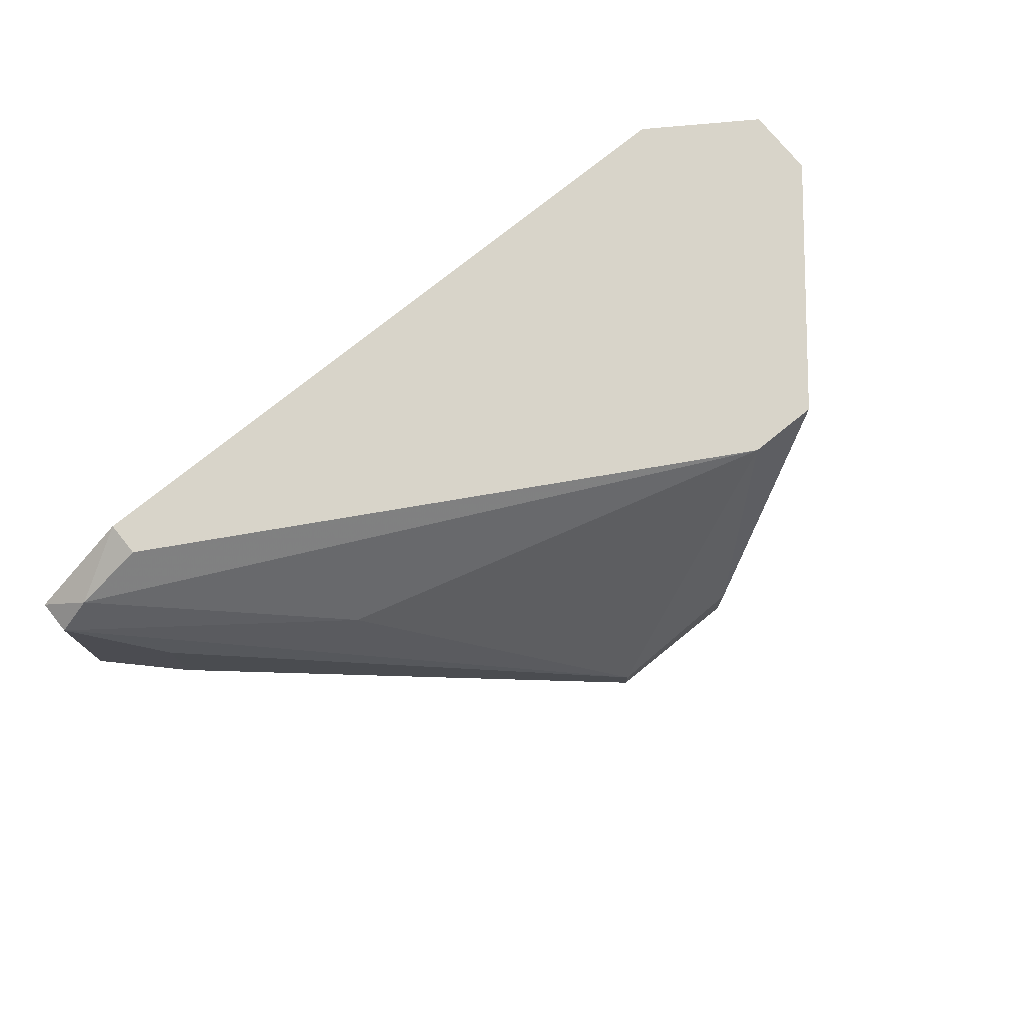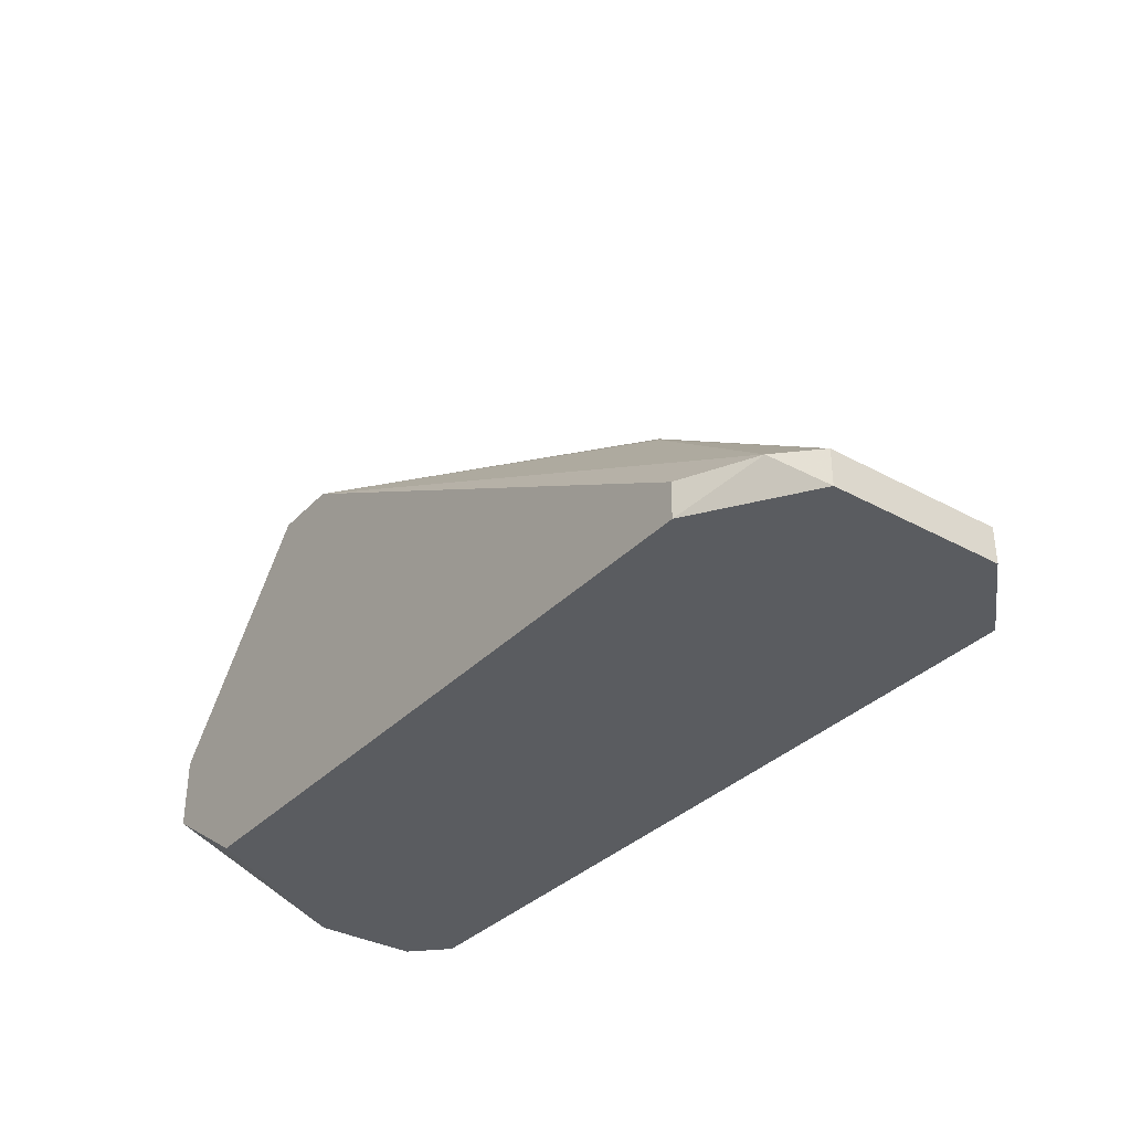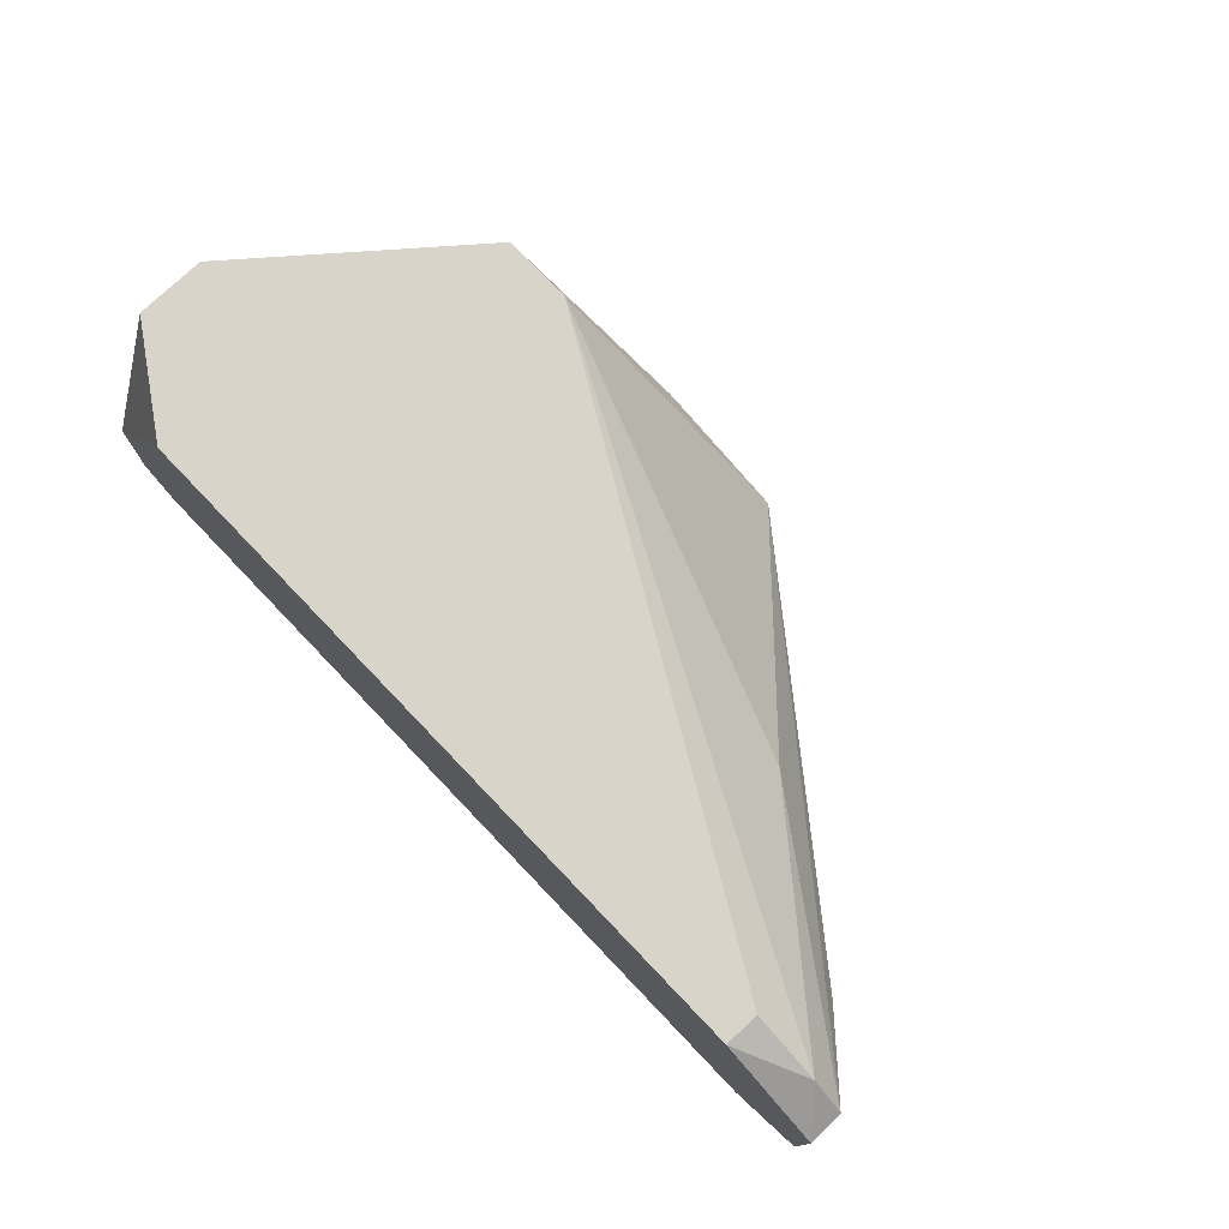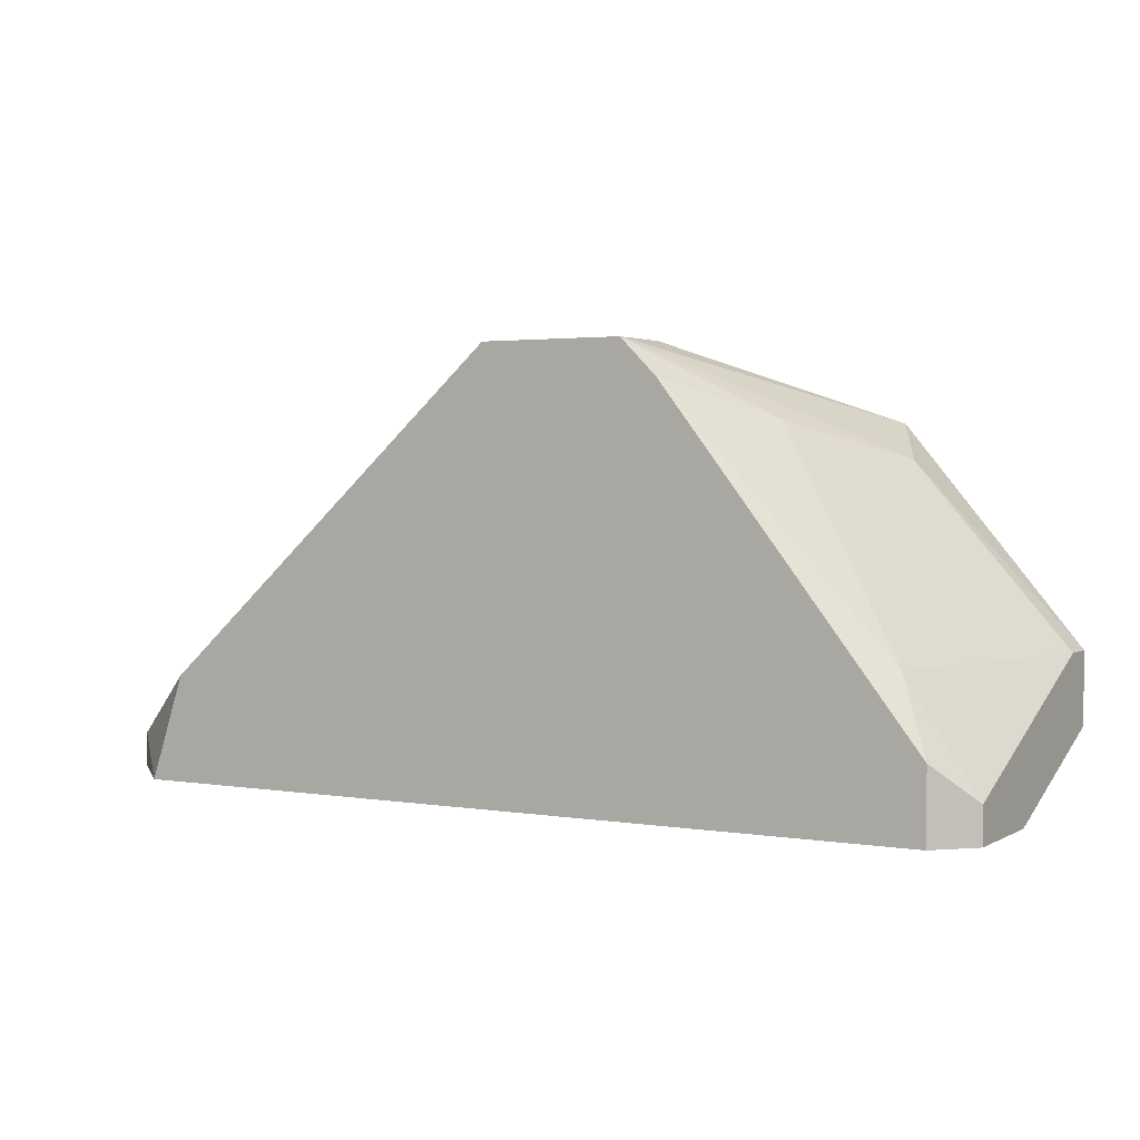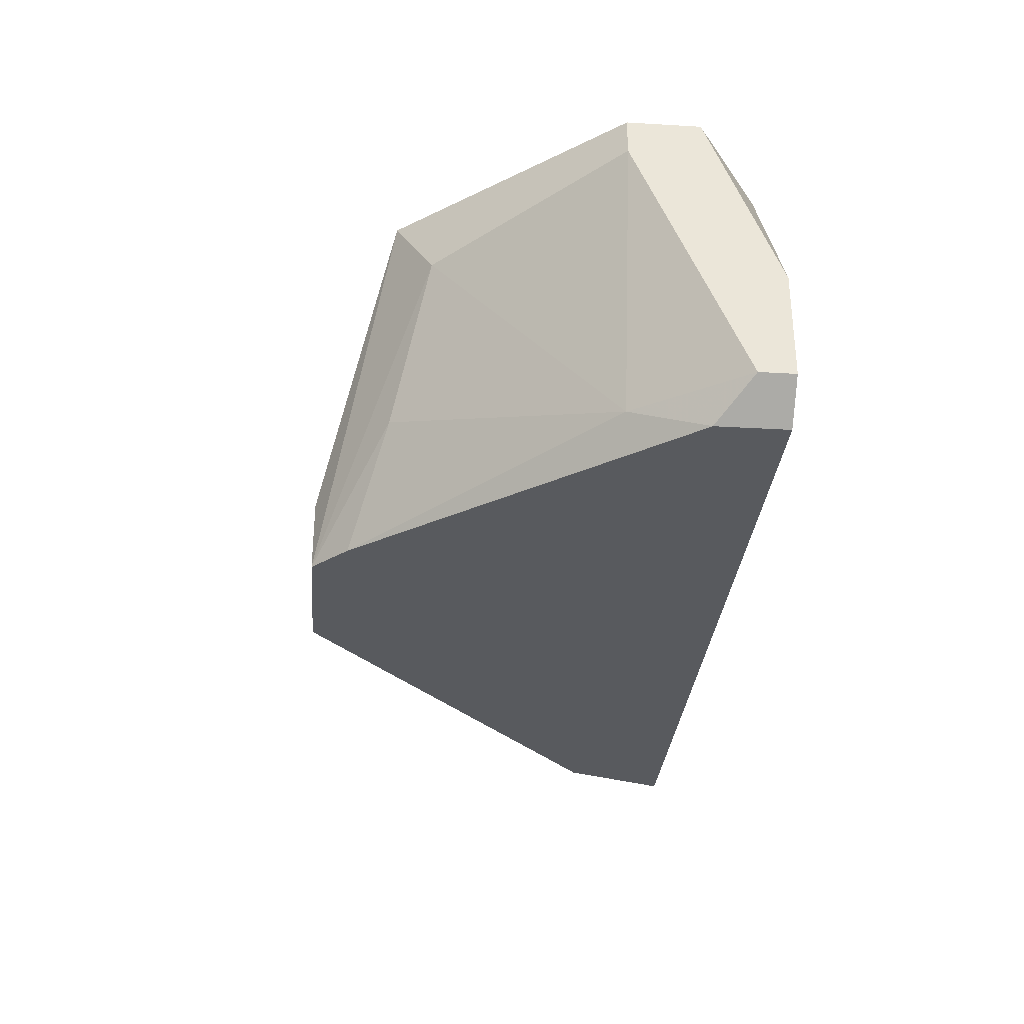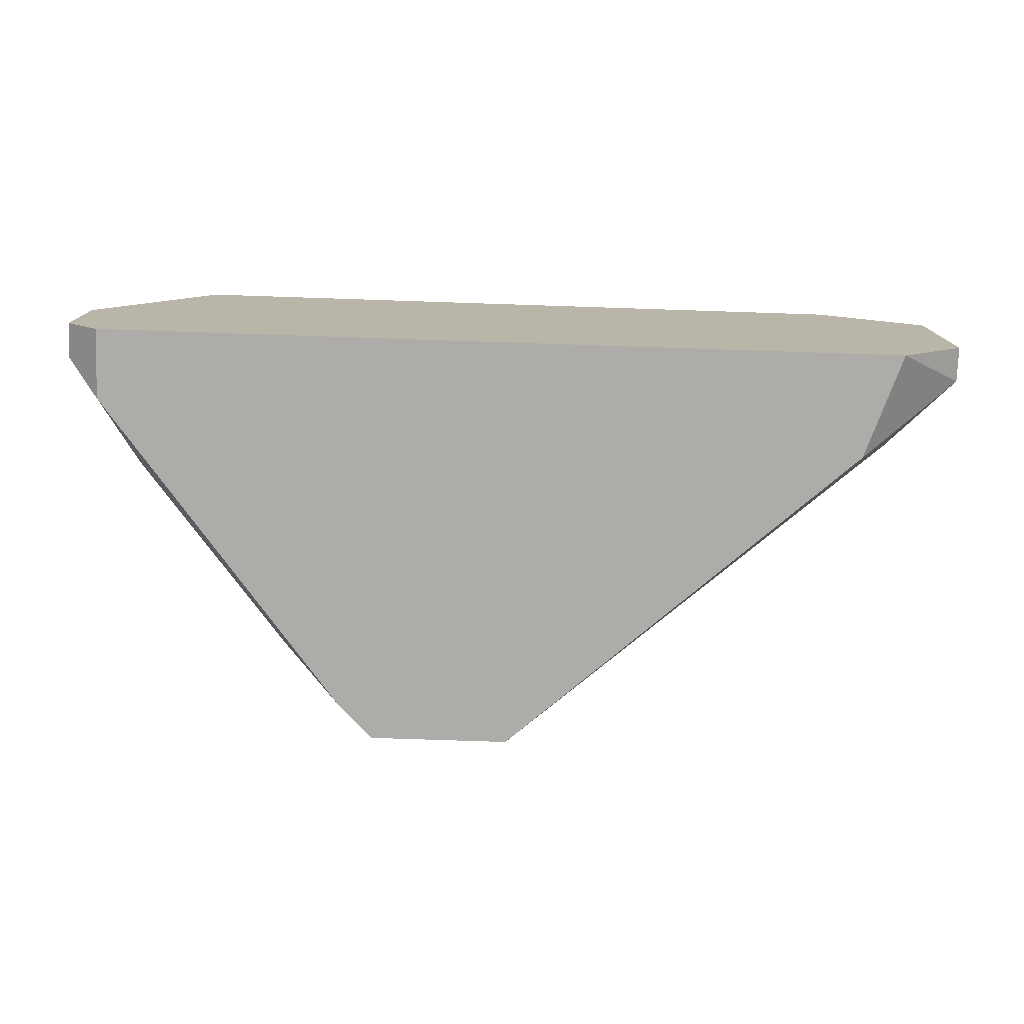
<metadata>
{"format":"obj","ext":"obj","renderer":"f3d","projection":"perspective","resolution":1024,"background":"white","views":[{"elev":75.0,"azim":141.0,"up":"+Z"},{"elev":-34.0,"azim":53.5,"up":"+Y"},{"elev":75.6,"azim":46.3,"up":"+Z"},{"elev":2.5,"azim":-150.1,"up":"+Y"},{"elev":-31.0,"azim":-94.8,"up":"+Z"},{"elev":-76.7,"azim":-1.9,"up":"+Z"}]}
</metadata>
<code>
v -0.02617 -0.01575 -0.0226
v -0.007799 0.001205 -0.0226
v -0.007799 0.001205 -0.02402
v 0.01057 -0.01575 -0.02119
v -0.0191 -0.001621 -0.0113
v 0.006329 -0.01575 -0.0113
v -0.02193 -0.01575 -0.0113
v 0.007742 -0.01575 -0.02402
v -0.01486 -0.000209 -0.02402
v 0.01057 -0.01434 -0.01413
v -0.02617 -0.01009 -0.0113
v -0.02475 -0.01292 -0.02402
v -0.01627 -0.001621 -0.0113
v 0.007742 -0.01151 -0.02119
v 0.000676 -0.007272 -0.01554
v -0.02051 -0.003033 -0.01413
v -0.01344 0.001205 -0.02119
v 0.006329 -0.01151 -0.02402
v -0.02617 -0.01292 -0.0113
v -0.02475 -0.01575 -0.02402
v 0.006329 -0.01434 -0.0113
v -0.02334 -0.01009 -0.0226
v -0.02617 -0.01009 -0.01272
v -0.02617 -0.01575 -0.01837
v 0.01057 -0.01434 -0.02119
v 0.009155 -0.01434 -0.01272
v 0.01057 -0.01575 -0.01413
v -0.01344 0.001205 -0.02402
v 0.007742 -0.01151 -0.01696
v -0.01769 -0.001621 -0.01978
v -0.02617 -0.01434 -0.0226
f 1 23 31
f 1 4 6
f 1 6 7
f 6 5 7
f 4 1 8
f 3 8 9
f 7 5 11
f 9 8 12
f 5 6 13
f 3 2 14
f 10 2 15
f 2 13 15
f 11 5 16
f 2 3 17
f 13 2 17
f 5 13 17
f 8 3 18
f 3 14 18
f 11 1 19
f 7 11 19
f 8 1 20
f 1 12 20
f 12 8 20
f 13 6 21
f 9 12 22
f 16 22 23
f 1 11 23
f 11 16 23
f 1 7 24
f 19 1 24
f 7 19 24
f 4 8 25
f 10 4 25
f 14 10 25
f 8 18 25
f 18 14 25
f 10 15 26
f 15 13 26
f 21 6 26
f 13 21 26
f 6 4 27
f 4 10 27
f 26 6 27
f 10 26 27
f 3 9 28
f 16 5 28
f 17 3 28
f 5 17 28
f 2 10 29
f 14 2 29
f 10 14 29
f 9 22 30
f 22 16 30
f 28 9 30
f 16 28 30
f 12 1 31
f 22 12 31
f 23 22 31

</code>
